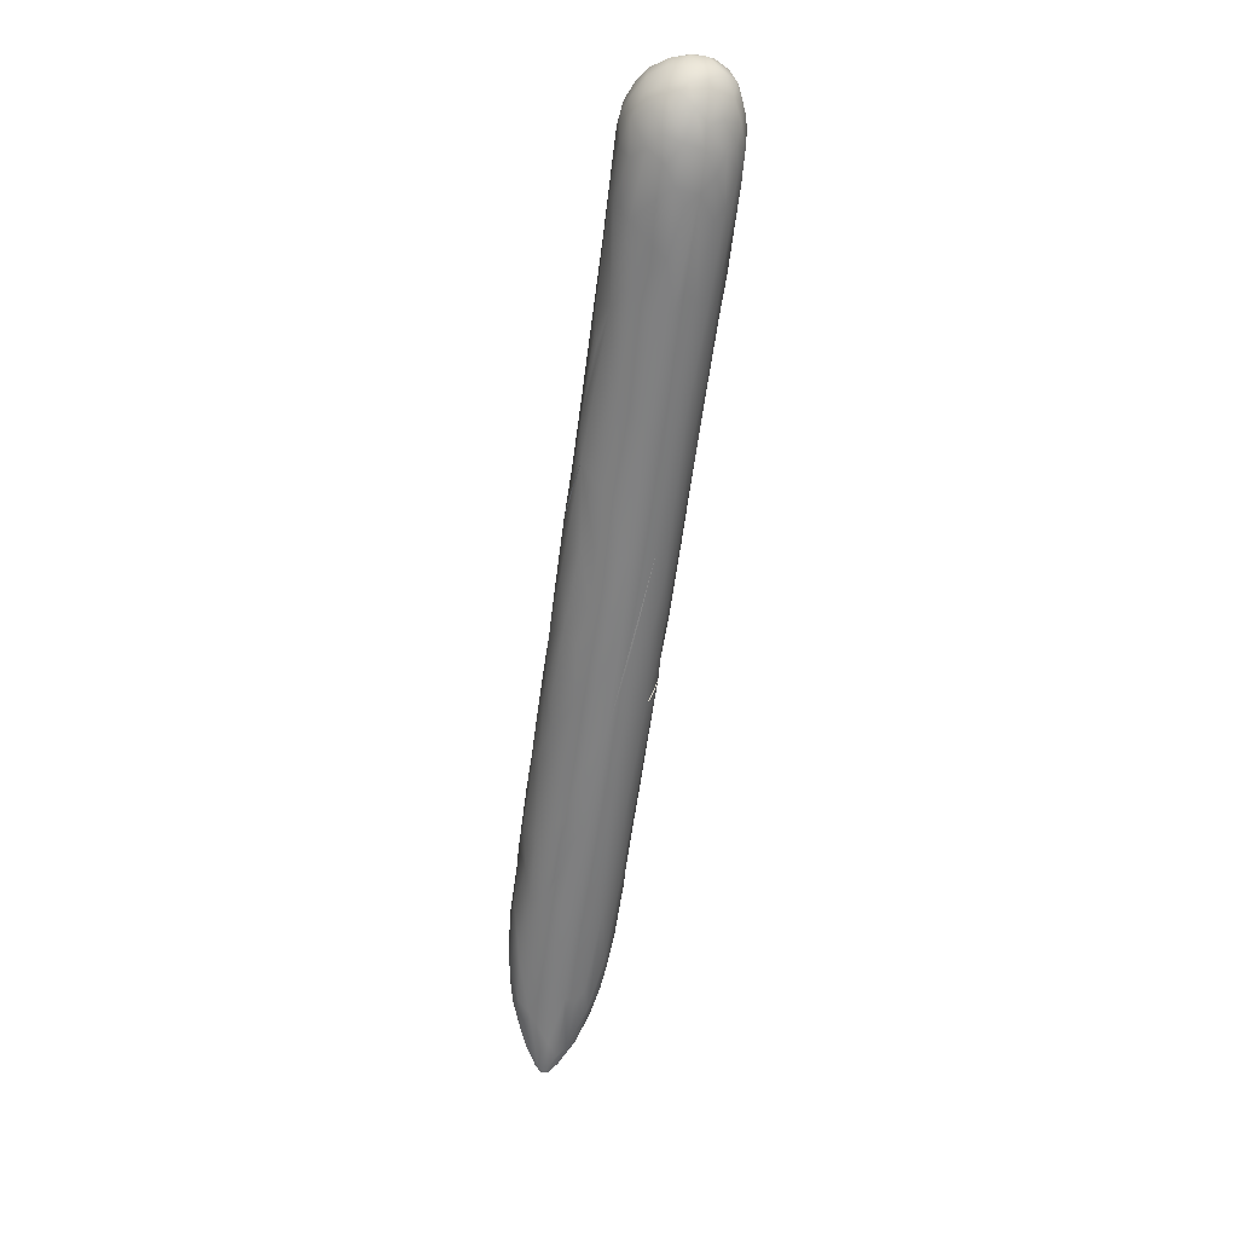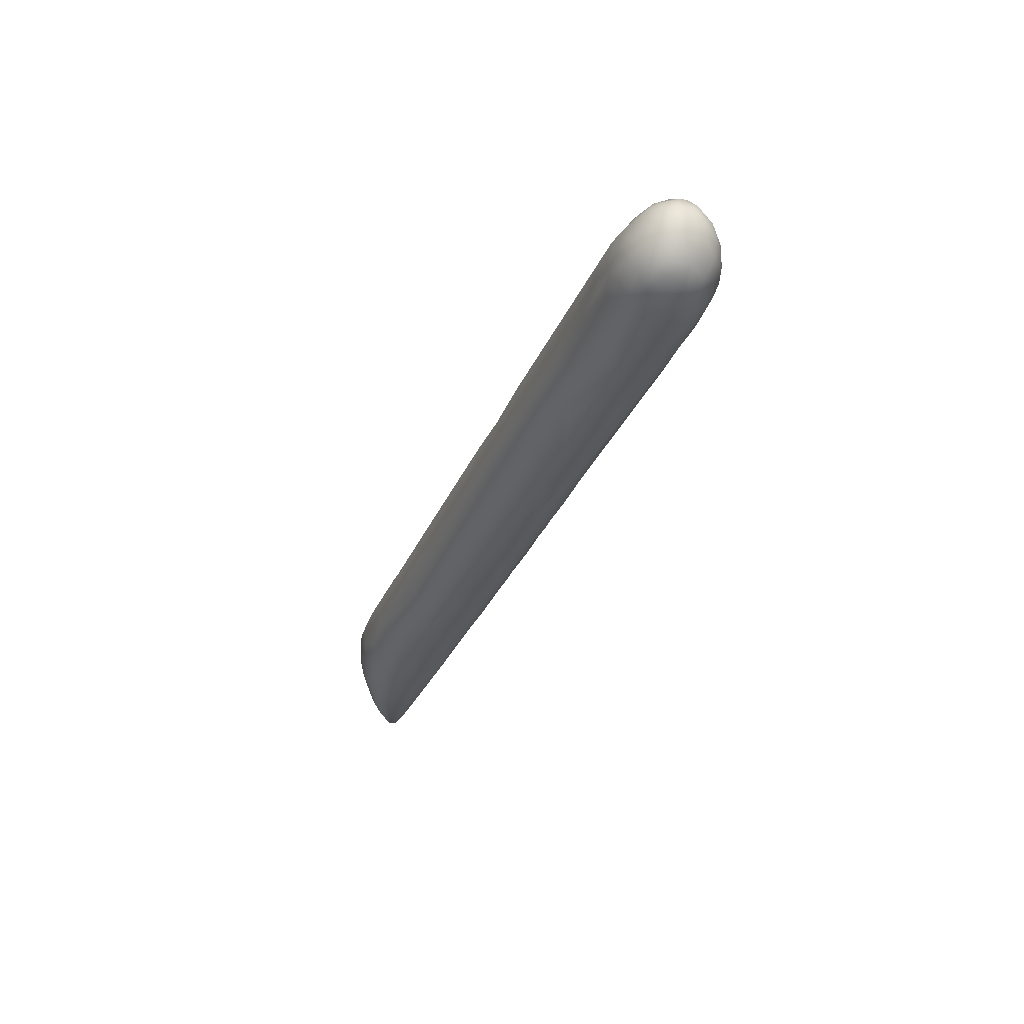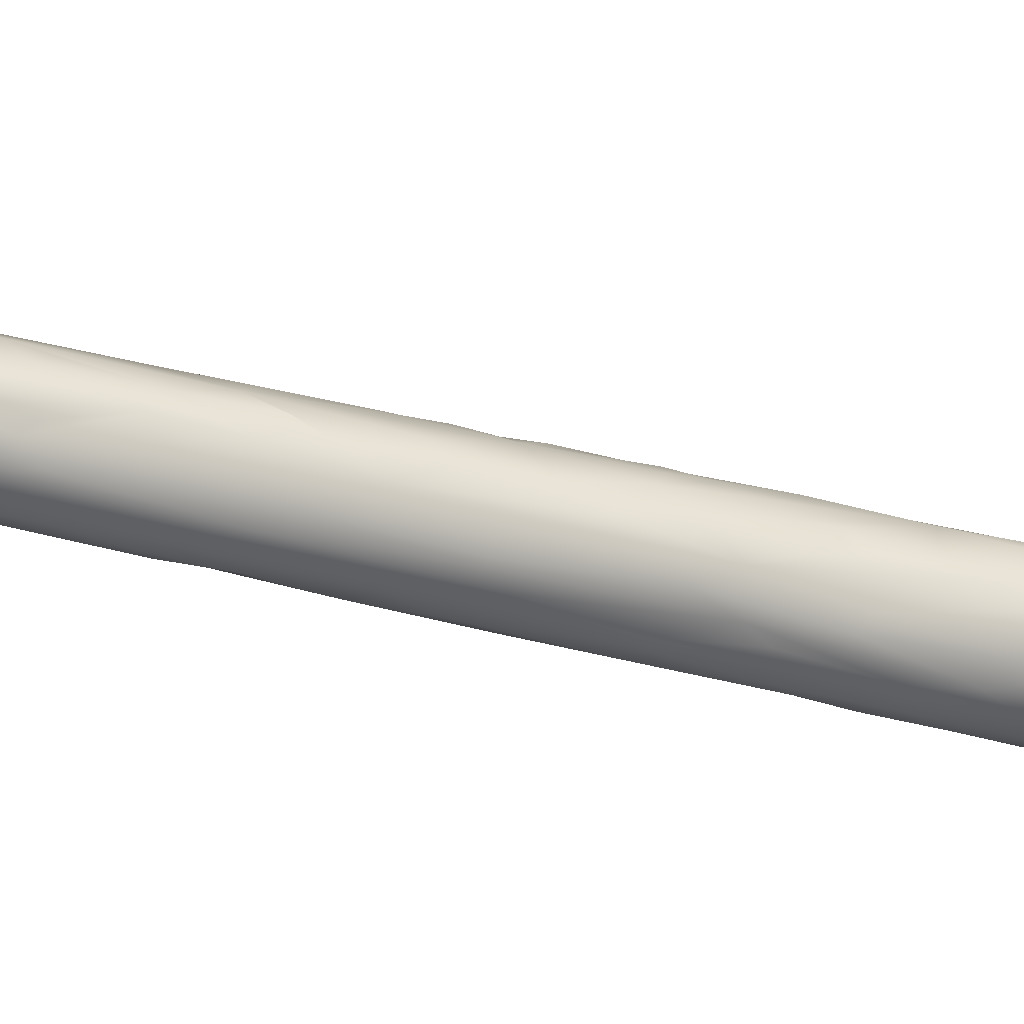
<metadata>
{"format":"obj","ext":"obj","renderer":"f3d","projection":"perspective","resolution":1024,"background":"white","views":[{"elev":8.7,"azim":-120.2,"up":"+Z"},{"elev":65.2,"azim":150.7,"up":"+Z"},{"elev":25.2,"azim":87.1,"up":"+Y"}]}
</metadata>
<code>
v 24.65 -124 1458
v 24.77 -124.6 1460
v 24.79 -124.2 1459
v 24.61 -122.9 1463
v 23.86 -124.1 1465
v 23.47 -124.4 1466
v 24.28 -125 1460
v 24.2 -124.8 1459
v 23.64 -124.1 1459
v 23.8 -125.1 1462
v 23.52 -124.5 1460
v 24.33 -124.2 1458
v 22.78 -124.5 1467
v 23.17 -125 1464
v 21.89 -124.8 1467
v 22.92 -123 1462
v 22.8 -124.1 1461
v 22.05 -124.7 1465
v 22.01 -123.1 1464
v 21.77 -124.5 1469
v 21.11 -124.6 1468
v 21.51 -124.7 1468
v 21.01 -124.3 1471
v 20.85 -124.5 1471
v 20.42 -124.5 1471
v 21.55 -124.6 1466
v 19.98 -123.7 1468
v 19.35 -124.3 1473
v 20.87 -123.1 1466
v 21.14 -124.6 1469
v 19.36 -124.3 1472
v 21.99 -123.4 1463
v 19.42 -122.6 1470
v 21.68 -124.6 1468
v 18.56 -123.7 1472
v 18 -124.1 1475
v 19.83 -124.3 1470
v 18.19 -124 1474
v 18.04 -123.8 1474
v 18.5 -124.2 1475
v 17.07 -123.6 1476
v 17.2 -122.5 1475
v 16.34 -123.4 1480
v 16.45 -123 1477
v 16.75 -123.1 1480
v 16.73 -121.6 1478
v 16.19 -122.1 1478
v 16.77 -123.8 1479
v 17.08 -123.8 1477
v 17.49 -123.2 1480
v 17.36 -124 1478
v 17.37 -121.6 1477
v 17.33 -123.8 1479
v 17.85 -121.7 1479
v 18.24 -121.7 1475
v 18.11 -121.6 1478
v 17.09 -123.2 1480
v 18.88 -121.7 1475
v 18.29 -123.4 1479
v 18.17 -123.1 1479
v 18.43 -123.6 1478
v 18.89 -122 1477
v 18.42 -122 1479
v 17.95 -123.7 1479
v 19.27 -123.3 1477
v 17.9 -123.5 1479
v 17.55 -121.8 1476
v 18.15 -124.1 1476
v 18.47 -124.1 1476
v 19.43 -122.1 1475
v 18.58 -123.3 1478
v 18.21 -122.8 1480
v 20.08 -122.8 1475
v 18.67 -122.3 1478
v 19.72 -121.8 1473
v 20.69 -122.7 1467
v 20.31 -122.2 1469
v 21.19 -123.2 1472
v 20.44 -122.3 1473
v 21.92 -122.2 1468
v 19.79 -122.2 1475
v 22.17 -124.7 1467
v 20.47 -123.6 1474
v 24.16 -123.4 1465
v 22.51 -123.5 1469
v 23.21 -123.9 1467
v 23.74 -123 1460
v 23.58 -122.5 1463
v 22.49 -122.3 1466
v 23.63 -122.6 1464
v 22.11 -122.4 1465
v 23.39 -122.8 1466
v 21.8 -122.2 1467
v 24.42 -123 1459
v 24.11 -125.1 1462
v 24.6 -123.9 1457
v 24.89 -122.8 1461
v 24.89 -123.4 1463
v 23.65 -123.4 1466
v 24.82 -123.4 1457
v 24.92 -123.6 1458
v 23.81 -123.7 1466
v 23.67 -122.5 1464
v 25.19 -123.4 1462
v 25.13 -123.8 1462
v 24.85 -124.7 1462
v 24.79 -124.8 1461
v 25.3 -123.8 1461
v 24.76 -124.8 1461
v 25.02 -124.1 1459
v 25.17 -124.3 1461
v 25.18 -124.2 1460
v 24.53 -125 1461
v 23.31 -123.1 1467
v 23.34 -122.5 1465
v 25.29 -123.6 1461
v 21.8 -124.2 1470
v 25.2 -123 1460
v 22.99 -124.1 1467
v 25.3 -123.3 1460
v 25.25 -123.9 1460
v 25.05 -123.2 1458
v 24.99 -124.5 1460
v 25.08 -123.6 1462
v 24.96 -124.2 1463
v 18.78 -124 1472
v 19.85 -123.6 1475
v 24.38 -124.8 1463
v 19.11 -124 1471
v 24.79 -124.6 1462
v 24.62 -124.9 1462
v 24.82 -123.8 1463
v 25.15 -122.9 1461
v 25.1 -122.9 1459
v 24.76 -123.5 1457
v 24.37 -122.6 1462
v 25.05 -123 1462
v 17.43 -123.9 1476
v 17.35 -124 1478
v 24.33 -122.7 1460
v 17.01 -123.7 1480
v 24.25 -122.7 1461
v 16.92 -123.9 1478
v 22.55 -122.5 1467
v 24.24 -122.7 1463
v 23.15 -122.8 1462
v 21.5 -123.5 1465
v 21.52 -122.4 1470
v 22.3 -122.8 1469
v 21.14 -123.7 1465
v 20.79 -124 1467
v 21.39 -122.8 1471
v 20 -124.3 1470
v 23.02 -122.5 1463
v 22.72 -122.4 1466
v 17.71 -123.9 1475
v 17 -122.7 1476
v 17.85 -123.9 1478
v 20.14 -124.1 1469
v 18.98 -124.2 1474
v 20.85 -124.3 1467
v 20.96 -122 1470
v 20.73 -122.5 1473
v 21.79 -124.4 1465
v 21.49 -122.2 1469
v 20.75 -122.3 1468
v 21.93 -122.3 1466
v 23.54 -122.6 1462
v 22.8 -123.7 1461
v 23.59 -124.9 1461
v 21 -122.1 1471
v 19.94 -124.3 1473
v 20.02 -124.1 1473
v 23.14 -125 1463
v 20.92 -124.4 1467
v 24.16 -123.1 1464
v 23.32 -125 1462
v 22.68 -124.8 1466
v 23.59 -124.8 1464
v 23.68 -123.2 1460
v 20.3 -122.8 1468
v 22.39 -123.1 1469
v 18.22 -122.4 1473
v 17.07 -123 1475
v 20.27 -122.4 1469
v 19.45 -122 1472
v 19.05 -123.7 1477
v 18.87 -121.7 1475
v 18.95 -122.7 1478
v 18.79 -121.8 1477
v 20.07 -122 1470
v 18.45 -122.2 1479
v 17.78 -121.5 1477
v 16.44 -123.2 1477
v 17.22 -123.5 1480
v 16.94 -122.2 1476
v 16.15 -122.8 1478
v 16.16 -123.4 1479
v 17.57 -123.5 1480
v 17.81 -122.5 1480
v 17.5 -122.1 1480
v 18.04 -121.7 1479
v 16.11 -123.2 1479
v 16.93 -121.7 1479
v 17.66 -121.6 1479
v 17.9 -122.2 1480
v 16.72 -121.7 1479
v 17.93 -123.1 1480
v 16.59 -122.3 1480
v 18.17 -122 1479
v 16.06 -122.5 1478
v 17.71 -122 1480
v 17.36 -121.6 1479
v 16.1 -122.3 1479
v 16.48 -122.9 1480
v 16.18 -122.6 1480
v 16.29 -123 1480
v 16.32 -123.6 1479
v 16.69 -122.9 1480
v 16.81 -122.6 1480
v 16.45 -123.7 1479
v 17.37 -122.9 1480
v 16.29 -122.1 1479
v 17.15 -121.5 1478
v 16.32 -123.4 1478
v 19.1 -123.9 1476
v 20.35 -124.4 1469
v 21.78 -124.1 1464
v 23.74 -124.9 1464
v 22.58 -124.9 1464
v 23.75 -123.6 1459
v 24.03 -124.9 1460
v 24.42 -123.8 1458
v 23.88 -125 1461
v 17.05 -123.3 1476
v 20.45 -124.5 1469
v 22.87 -123.4 1461
v 16.09 -123 1478
v 16.59 -123.6 1480
v 16.29 -122.5 1477
v 17.16 -121.8 1480
v 16.25 -123.4 1479
v 16.29 -122.3 1480
v 16 -122.5 1479
v 18.46 -122.6 1479
v 18.67 -122.8 1479
v 19.56 -123.7 1470
v 21.33 -122.4 1467
v 21.15 -122.5 1467
v 21.55 -122.8 1465
v 22.42 -123.2 1469
v 22.93 -122.4 1465
v 21.72 -123.8 1470
v 22.45 -122.9 1463
v 22.11 -122.2 1467
v 24.69 -123.3 1458
v 24.66 -123.6 1457
v 24.95 -122.9 1459
v 24.29 -125 1462
v 25.04 -123 1458
v 24.93 -123.2 1458
v 24.58 -124.9 1460
v 24.43 -125 1461
v 25.15 -123.6 1459
v 25.28 -123.5 1460
v 24.99 -124.6 1461
v 25.02 -124.5 1462
v 24.38 -124.6 1459
v 24.53 -124.4 1458
v 24.44 -124.2 1458
v 24.27 -124.5 1464
v 24.85 -123 1458
v 24.83 -123.1 1463
v 25.19 -123.3 1459
v 25.18 -124.1 1462
v 25.28 -123.2 1461
v 24.33 -124 1458
v 20.67 -122.2 1472
v 20.03 -122 1473
v 18.47 -123 1479
v 18.13 -122.4 1480
v 16.89 -123.4 1480
v 16.4 -122.6 1480
v 16.6 -123.7 1478
v 16.44 -122.3 1477
v 22.68 -124.5 1462
v 21.93 -124.7 1466
v 18.72 -124.2 1474
v 19.16 -123.3 1470
v 17.07 -121.9 1477
v 18.91 -121.7 1475
v 20.37 -122 1471
v 21 -122.1 1469
v 20.76 -124 1472
v 24.43 -124 1464
v 23.15 -122.4 1465
v 22.23 -122.7 1464
v 20.26 -123.9 1473
v 23.44 -122.6 1465
v 17.51 -122.1 1475
v 18.51 -122 1473
v 19.28 -122.5 1477
v 18.27 -122.7 1473
v 18.12 -123.3 1473
v 19.81 -122.4 1475
v 17.1 -122.3 1480
v 16.55 -121.9 1479
v 16.43 -121.8 1479
v 16.57 -123.4 1480
v 16.45 -121.9 1478
v 15.99 -122.9 1479
v 16.92 -121.7 1477
v 16.83 -122.1 1480
v 17.05 -122.8 1480
v 19.33 -122.8 1470
v 18.44 -123 1472
v 20.29 -123.2 1468
v 24.37 -123.5 1458
v 23.75 -123.9 1459
v 17.16 -121.5 1479
v 22.84 -124.7 1462
v 22.66 -124.8 1463
v 23.95 -124.3 1459
v 23.91 -124.7 1459
v 23.63 -124.6 1465
v 17.53 -121.5 1478
v 16.13 -123.3 1478
v 17.47 -122.5 1480
v 16.44 -122 1478
v 16.44 -123.7 1478
v 19.05 -123.1 1477
v 19.76 -121.9 1472
v 19.79 -122.2 1470
v 24.78 -123.8 1458
v 19.13 -122.3 1471
v 24.87 -122.7 1460
v 24.65 -122.8 1459
v 20.94 -123.4 1473
v 24.75 -123.7 1457
v 24.54 -124.7 1459
v 24.17 -125.1 1461
v 24.19 -124.5 1459
v 23.73 -124.7 1460
v 16.05 -122.8 1479
v 17.82 -122.8 1480
v 16.32 -121.9 1479
v 24.7 -123.7 1457
v 24.15 -125.1 1461
v 20.35 -124.5 1470
v 23.22 -124.9 1462
v 19.67 -123 1476
v 24.6 -123.9 1457
v 24.82 -123.4 1457
v 25.1 -122.9 1459
v 24.76 -123.5 1457
v 20.79 -124 1467
v 20.85 -124.3 1467
v 21 -122.1 1471
v 20.92 -124.4 1467
v 25.04 -123 1458
v 24.93 -123.2 1458
v 24.93 -123.2 1458
v 24.44 -124.2 1458
v 19.16 -123.3 1470
v 20.37 -122 1471
v 19.76 -121.9 1472
v 24.7 -123.7 1457
g grp1
f 339 334 96
f 3 2 340
f 3 110 2
f 110 3 101
f 334 101 3
f 339 101 334
f 339 100 101
f 339 135 100
f 135 339 347
f 353 256 261
f 256 272 261
f 136 4 97
f 145 176 4
f 5 6 271
f 128 179 229
f 259 128 229
f 95 131 259
f 10 341 95
f 341 113 95
f 348 263 341
f 7 263 348
f 234 7 348
f 232 8 7
f 342 268 8
f 352 270 277
f 318 233 231
f 180 87 94
f 94 140 337
f 319 277 9
f 277 323 9
f 12 342 323
f 231 277 319
f 12 363 342
f 233 277 231
f 277 12 323
f 324 342 8
f 170 234 10
f 177 10 95
f 177 95 14
f 234 348 341
f 324 8 232
f 232 7 234
f 234 341 10
f 95 229 14
f 177 14 174
f 350 10 177
f 170 11 343
f 323 11 17
f 11 170 286
f 11 286 17
f 319 9 169
f 231 319 169
f 180 231 237
f 286 170 321
f 322 14 230
f 178 13 82
f 14 178 230
f 164 286 322
f 17 286 228
f 16 237 19
f 237 32 19
f 19 254 146
f 321 322 286
f 322 18 164
f 18 230 287
f 228 150 17
f 250 297 19
f 32 29 19
f 164 18 26
f 15 82 22
f 21 15 22
f 22 82 34
f 24 20 23
f 22 34 30
f 164 26 175
f 26 21 175
f 175 161 164
f 21 22 30
f 21 30 349
f 24 30 20
f 173 294 298
f 127 298 83
f 226 172 173
f 226 173 298
f 28 25 172
f 37 349 31
f 153 37 129
f 172 23 294
f 349 30 25
f 21 236 227
f 21 227 159
f 175 21 159
f 150 151 27
f 181 76 29
f 147 150 317
f 29 147 317
f 151 159 27
f 236 349 153
f 236 153 227
f 317 150 27
f 359 356 357
f 151 175 159
f 37 153 349
f 153 129 159
f 31 349 25
f 25 28 31
f 160 172 226
f 159 35 247
f 29 289 316
f 29 316 315
f 315 183 335
f 183 315 303
f 126 31 38
f 38 31 288
f 36 38 288
f 36 288 40
f 68 36 40
f 226 61 64
f 68 69 139
f 69 226 158
f 38 36 156
f 41 39 38
f 35 38 39
f 39 41 35
f 316 304 184
f 303 316 42
f 41 38 156
f 304 41 235
f 42 300 183
f 290 52 67
f 235 41 194
f 184 235 44
f 196 42 285
f 41 284 225
f 221 48 218
f 218 48 239
f 213 320 204
f 310 46 312
f 344 311 203
f 224 320 326
f 224 326 193
f 197 211 240
f 54 205 213
f 210 206 281
f 214 211 244
f 310 308 46
f 311 198 203
f 244 211 238
f 239 242 218
f 282 45 309
f 308 47 346
f 207 308 346
f 208 72 345
f 238 211 197
f 312 46 52
f 309 215 217
f 314 219 45
f 290 196 329
f 42 157 240
f 157 184 240
f 46 207 320
f 201 306 328
f 242 203 198
f 240 44 197
f 197 194 238
f 194 225 238
f 284 330 225
f 225 194 41
f 327 330 198
f 198 330 218
f 281 192 210
f 217 283 216
f 223 214 243
f 47 329 240
f 243 209 307
f 199 208 50
f 72 281 345
f 283 243 216
f 193 52 224
f 202 210 63
f 205 54 202
f 210 212 206
f 43 239 309
f 50 222 57
f 313 209 306
f 329 285 240
f 210 54 212
f 320 205 326
f 281 206 200
f 345 281 200
f 244 311 344
f 314 220 219
f 220 314 306
f 45 282 57
f 238 225 327
f 72 245 281
f 195 282 141
f 327 311 238
f 344 203 217
f 330 221 218
f 56 326 202
f 346 47 214
f 307 313 204
f 210 202 54
f 211 214 47
f 329 47 310
f 198 311 327
f 344 214 244
f 213 212 54
f 218 242 198
f 193 326 56
f 204 320 207
f 212 241 201
f 241 212 213
f 345 50 208
f 202 326 205
f 345 222 50
f 307 346 223
f 281 245 192
f 215 219 283
f 207 46 308
f 241 204 313
f 209 313 307
f 190 56 202
f 50 195 199
f 220 306 209
f 214 223 346
f 214 344 216
f 306 241 313
f 328 222 345
f 328 314 222
f 206 328 200
f 329 310 312
f 210 192 63
f 283 217 215
f 217 43 309
f 57 314 45
f 216 243 214
f 239 43 242
f 207 307 204
f 211 47 240
f 213 205 320
f 43 217 203
f 219 215 45
f 217 216 344
f 202 63 190
f 203 242 43
f 206 212 201
f 224 46 320
f 141 309 239
f 220 283 219
f 282 195 57
f 213 204 241
f 46 224 52
f 207 346 307
f 307 223 243
f 209 243 283
f 215 309 45
f 306 314 328
f 195 50 57
f 244 238 311
f 209 283 220
f 222 314 57
f 201 241 306
f 330 327 225
f 44 194 197
f 328 345 200
f 240 184 44
f 285 42 240
f 196 285 329
f 329 312 290
f 201 328 206
f 282 309 141
f 47 308 310
f 143 139 48
f 138 36 49
f 156 36 138
f 156 138 41
f 138 49 41
f 51 68 139
f 53 64 199
f 290 312 52
f 67 52 55
f 67 300 196
f 67 196 290
f 52 193 55
f 158 64 53
f 55 56 58
f 280 59 71
f 66 64 59
f 60 208 66
f 59 60 66
f 64 61 59
f 72 208 60
f 63 192 74
f 74 246 189
f 246 245 280
f 74 245 246
f 192 245 74
f 246 280 331
f 71 331 280
f 71 61 65
f 61 187 65
f 246 331 189
f 331 65 351
f 305 302 73
f 81 279 70
f 338 65 127
f 163 79 305
f 79 279 305
f 73 351 78
f 78 351 338
f 83 338 127
f 332 75 292
f 191 332 162
f 77 191 293
f 185 77 293
f 181 29 315
f 181 315 76
f 317 27 289
f 153 159 227
f 183 301 335
f 75 188 291
f 332 55 75
f 301 55 332
f 335 186 333
f 333 186 332
f 335 301 186
f 301 332 186
f 185 333 191
f 185 191 77
f 333 332 191
f 75 291 279
f 58 190 279
f 302 189 351
f 291 58 279
f 302 305 62
f 302 74 189
f 74 302 62
f 351 189 331
f 190 62 305
f 305 70 190
f 279 190 70
f 55 188 75
f 157 316 184
f 183 300 301
f 42 183 303
f 316 289 304
f 33 315 335
f 185 335 333
f 33 335 185
f 185 76 33
f 76 315 33
f 76 185 249
f 249 185 166
f 162 332 171
f 366 365 358
f 292 278 171
f 148 278 163
f 152 73 78
f 83 298 294
f 148 163 152
f 338 83 253
f 253 294 23
f 293 162 80
f 93 293 255
f 249 91 297
f 80 165 148
f 148 152 149
f 152 78 251
f 78 85 251
f 85 78 338
f 119 253 117
f 253 85 338
f 86 85 119
f 92 149 114
f 119 13 6
f 119 117 13
f 251 99 114
f 114 182 251
f 149 182 114
f 99 251 85
f 13 325 6
f 13 178 325
f 325 178 179
f 174 14 322
f 229 179 178
f 14 229 178
f 177 174 350
f 350 174 321
f 170 350 321
f 6 5 119
f 85 86 99
f 296 252 299
f 296 299 115
f 296 115 90
f 296 90 103
f 168 154 88
f 180 237 16
f 9 17 169
f 180 16 87
f 154 89 252
f 154 252 296
f 252 155 299
f 155 92 299
f 155 144 92
f 154 103 88
f 154 296 103
f 255 144 155
f 89 155 252
f 250 76 249
f 29 32 147
f 250 29 76
f 249 293 248
f 248 93 167
f 249 248 167
f 248 293 93
f 171 148 165
f 80 162 165
f 165 162 171
f 148 171 278
f 293 249 166
f 228 164 151
f 151 150 228
f 249 167 91
f 250 249 297
f 297 146 254
f 89 255 155
f 255 80 144
f 92 148 149
f 144 148 92
f 152 182 149
f 251 182 152
f 167 255 89
f 91 89 154
f 19 297 254
f 32 169 147
f 169 17 147
f 228 286 164
f 297 154 146
f 297 91 154
f 146 154 168
f 87 16 146
f 9 323 17
f 87 146 140
f 146 168 142
f 168 88 136
f 115 299 90
f 92 90 299
f 142 168 136
f 146 142 140
f 94 256 318
f 257 352 277
f 367 352 257
f 257 355 367
f 256 355 257
f 353 355 256
f 257 318 256
f 179 128 271
f 179 271 325
f 5 271 295
f 125 271 130
f 295 125 132
f 137 97 4
f 336 136 97
f 336 97 133
f 258 336 134
f 337 336 258
f 272 337 258
f 272 258 260
f 122 274 101
f 361 360 122
f 258 134 260
f 276 118 133
f 137 104 276
f 134 336 118
f 336 133 118
f 137 133 97
f 104 98 124
f 104 124 116
f 124 105 116
f 108 275 111
f 109 266 107
f 107 106 131
f 106 130 131
f 131 130 128
f 105 132 125
f 124 132 105
f 105 125 275
f 273 98 104
f 137 273 104
f 267 125 130
f 125 267 275
f 128 130 271
f 7 8 340
f 268 340 8
f 269 340 268
f 363 96 1
f 1 269 363
f 363 269 268
f 2 123 109
f 262 109 263
f 266 123 111
f 123 266 109
f 110 123 2
f 264 121 110
f 274 265 264
f 265 121 264
f 265 108 121
f 265 120 108
f 112 121 111
f 121 108 111
f 116 105 275
f 108 120 116
f 122 354 118
f 122 118 274
f 360 354 122
f 118 120 274
f 274 120 265
f 120 118 276
f 276 116 120
f 276 104 116
f 110 121 112
f 112 111 123
f 111 267 266
f 266 267 106
f 274 264 101
f 264 110 101
f 110 112 123
f 262 263 7
f 2 109 262
f 2 262 340
f 7 340 262
f 263 109 113
f 113 107 131
f 107 113 109
f 107 266 106
f 130 106 267
f 116 275 108
f 275 267 111
f 276 133 137
f 100 122 101
f 100 361 122
f 272 260 362
f 4 273 137
f 273 176 98
f 98 132 124
f 271 125 295
f 98 84 132
f 176 273 4
f 84 99 132
f 132 99 295
f 98 176 84
f 131 128 259
f 95 113 131
f 341 263 113
f 257 277 233
f 257 233 318
f 145 92 176
f 103 90 145
f 90 92 145
f 176 92 84
f 295 99 102
f 295 102 86
f 295 86 5
f 92 114 84
f 88 103 145
f 88 145 136
f 119 5 86
f 84 114 99
f 102 99 86
f 117 20 13
f 34 82 20
f 15 178 82
f 253 119 85
f 80 148 144
f 93 255 167
f 91 167 89
f 293 80 255
f 294 253 83
f 23 117 253
f 163 278 79
f 279 79 278
f 185 293 166
f 293 191 162
f 292 75 278
f 75 279 278
f 163 305 73
f 152 163 73
f 81 305 279
f 338 351 65
f 81 70 305
f 73 302 351
f 187 127 65
f 187 226 127
f 40 160 69
f 288 160 40
f 61 226 187
f 129 31 126
f 28 160 288
f 31 28 288
f 40 69 68
f 160 226 69
f 71 65 331
f 62 190 63
f 62 63 74
f 245 72 280
f 60 280 72
f 59 61 71
f 59 280 60
f 58 56 190
f 55 58 291
f 55 291 188
f 55 193 56
f 199 66 208
f 64 66 199
f 55 301 67
f 67 301 300
f 141 199 195
f 141 53 199
f 139 158 53
f 36 68 51
f 49 36 51
f 49 51 143
f 49 143 284
f 221 143 48
f 143 221 330
f 49 284 41
f 284 143 330
f 48 141 239
f 143 51 139
f 139 53 48
f 48 53 141
f 44 235 194
f 196 300 42
f 235 184 304
f 35 41 304
f 157 42 316
f 126 38 35
f 69 158 139
f 64 158 226
f 35 129 126
f 247 35 304
f 304 289 247
f 315 316 303
f 27 247 289
f 29 317 364
f 129 37 31
f 159 129 35
f 28 172 160
f 247 27 159
f 164 161 151
f 236 21 349
f 30 24 25
f 23 25 24
f 25 23 172
f 172 294 173
f 226 298 127
f 19 29 250
f 34 20 30
f 26 287 15
f 26 15 21
f 23 20 117
f 26 18 287
f 150 147 17
f 287 230 15
f 169 32 237
f 19 146 16
f 18 322 230
f 230 178 15
f 20 82 13
f 321 174 322
f 169 237 231
f 231 180 318
f 324 343 11
f 324 232 343
f 323 324 11
f 170 10 350
f 234 170 232
f 343 232 170
f 342 324 323
f 87 140 94
f 318 180 94
f 277 270 12
f 363 268 342
f 95 259 229
f 271 6 325
f 136 145 4
f 142 136 336
f 140 142 336
f 337 140 336
f 94 337 272
f 256 94 272
f 269 3 340
f 1 3 269
f 334 3 1
f 334 1 96
f 347 339 96

</code>
